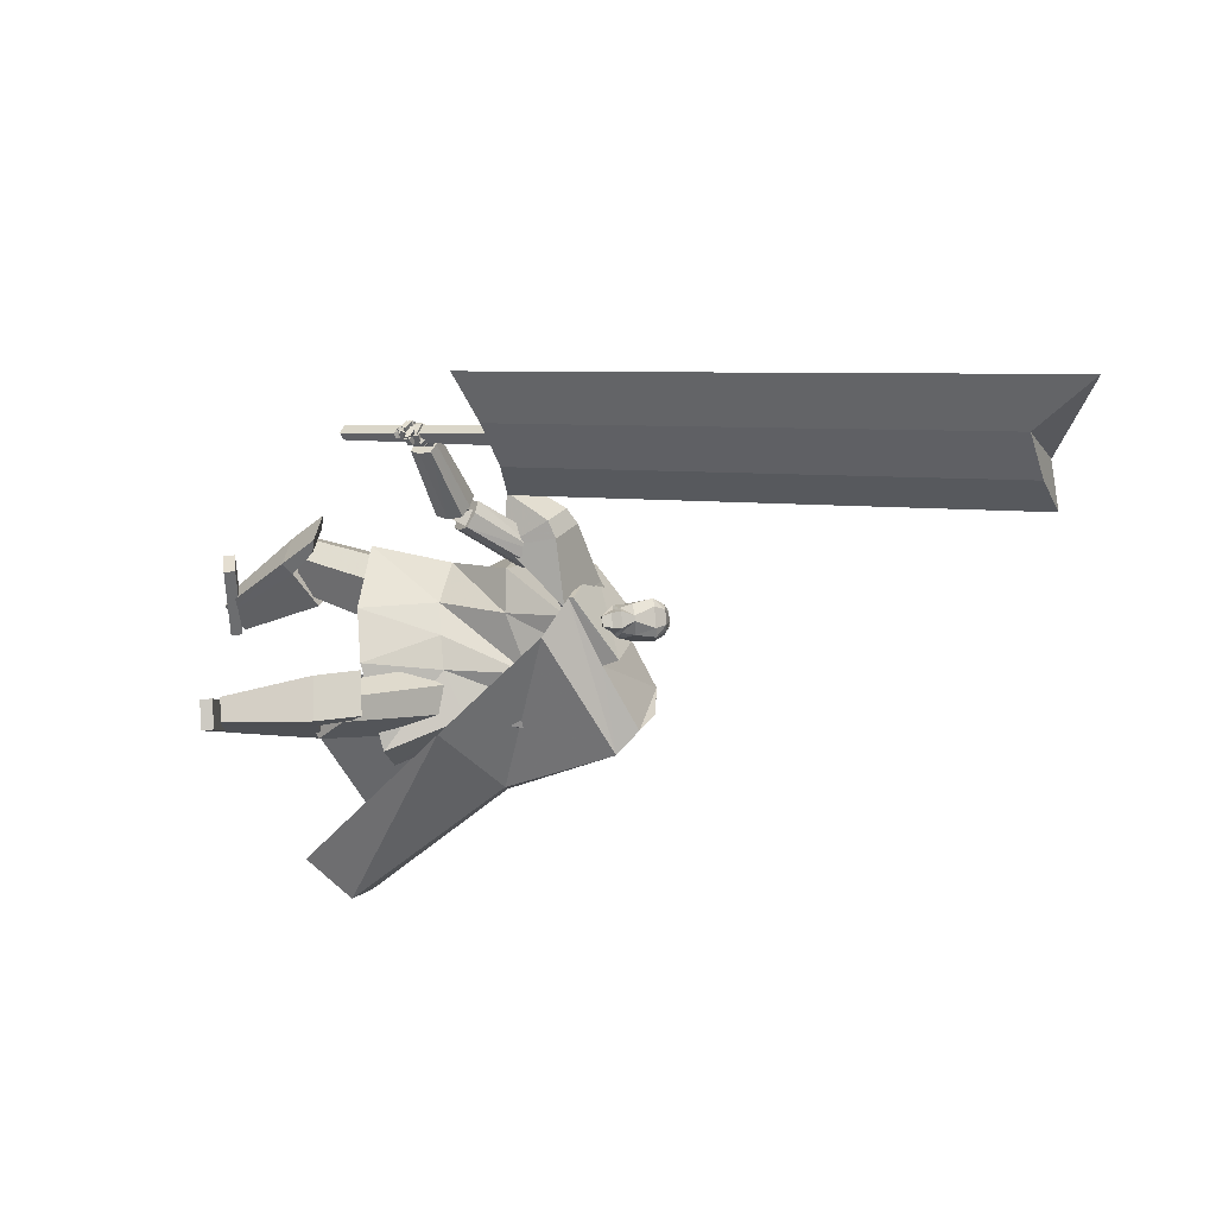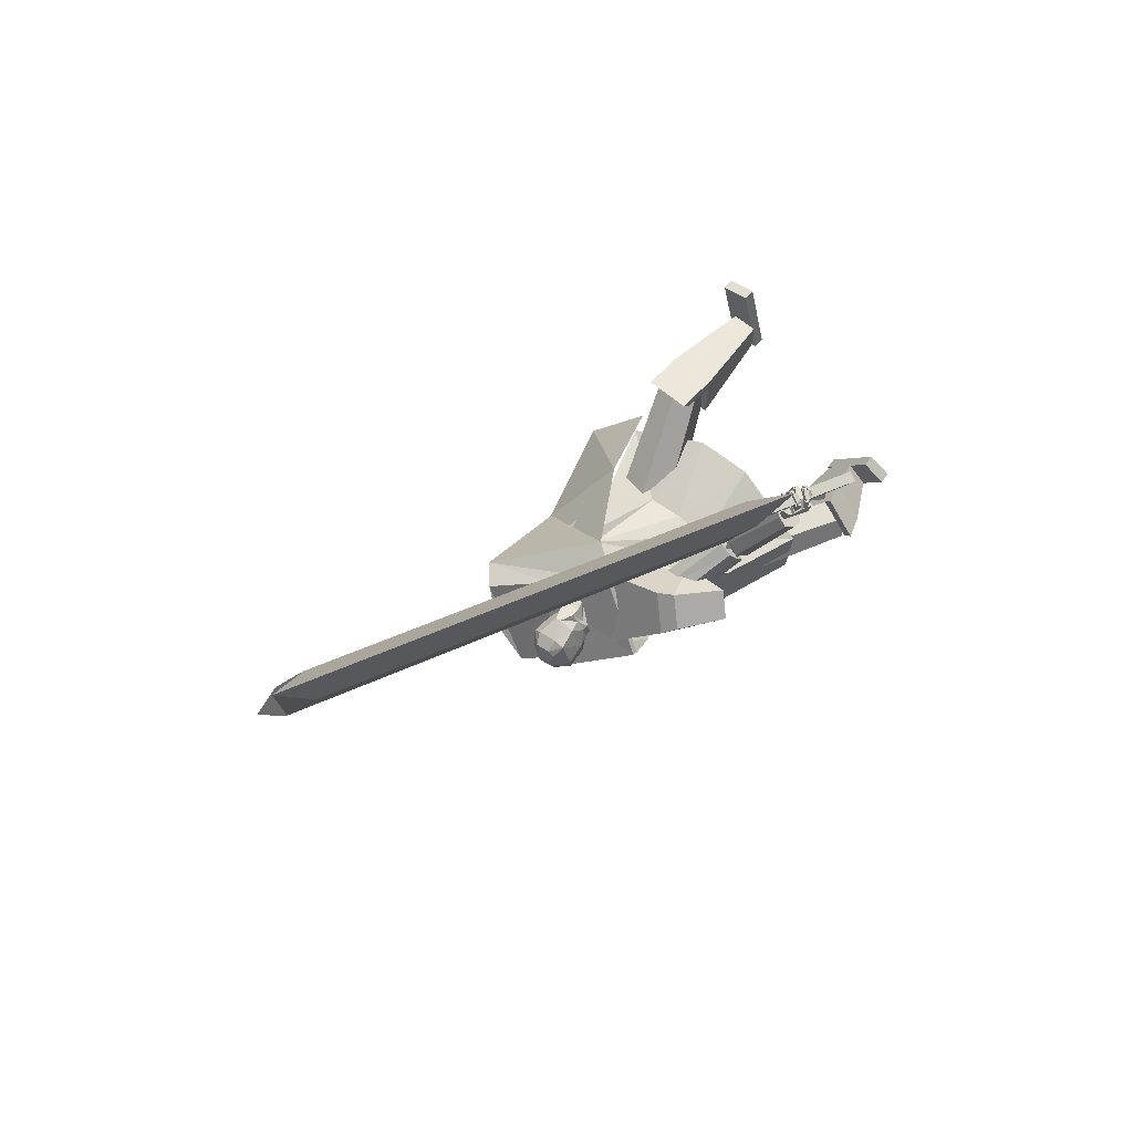
<metadata>
{"format":"obj","ext":"obj","renderer":"f3d","projection":"perspective","resolution":1024,"background":"white","views":[{"elev":71.1,"azim":85.3,"up":"+Z"},{"elev":65.0,"azim":-141.5,"up":"+Z"}]}
</metadata>
<code>
o Cube.004
v 1.947 0.777 -1.491
v -0.08105 4.161 1.528
v -0.3961 0.5612 -2.021
v -0.722 4.466 0.8029
v 2.421 1.287 -1.749
v 1.289 4.856 0.6735
v 0.9487 1.438 -2.908
v 0.5696 5.13 -0.0637
v 0.3497 3.825 1.489
v -0.6557 4.144 0.5299
v 0.7191 4.951 -0.3473
v 1.531 4.57 0.5754
v -0.1042 2.89 -0.3683
v 0.8335 3.607 -0.7287
v 1.584 3.266 -0.2328
v 1.119 2.551 0.5725
v -0.03131 4.821 0.3395
v 2.175 1.489 -2.404
v 0.9828 5.073 0.2601
v 1.125 4.76 0.1141
v 0.6126 4.49 1.085
v 1.5 3.286 -0.6364
v -0.0716 4.216 1.542
v -0.7126 4.52 0.8175
v 0.5924 4.679 1.183
v -0.054 5.012 0.4397
v 0.8972 0.0478 1.919
v 0.9007 0.1865 1.921
v 0.6528 0.06514 1.008
v 0.6563 0.2039 1.01
v 1.225 0.04066 1.831
v 1.228 0.1794 1.833
v 0.9804 0.058 0.9199
v 0.9838 0.1967 0.9216
v 0.2022 4.528 1.266
v 0.1608 5.296 0.9655
v 0.1657 4.52 1.117
v 0.1398 5.292 0.88
v 0.1814 5.236 0.8142
v 0.2257 5.101 0.6984
v 0.1927 4.849 0.6795
v 0.2385 4.724 0.8613
v 0.2457 4.652 0.8704
v 0.2469 5.249 1.058
v 0.3389 5.124 1.136
v 0.3055 4.886 1.173
v 0.2589 4.736 1.157
v 0.2377 4.661 1.077
v 0.1778 4.523 1.167
v 0.1468 5.293 0.9085
v 0.2748 4.658 0.9884
v 0.271 4.731 0.9933
v 0.2572 4.857 0.8211
v 0.2822 5.107 0.8078
v 0.222 5.239 0.859
v 0.0957 5.296 0.8907
v 0.1732 4.528 1.273
v 0.1367 4.52 1.124
v 0.1167 5.3 0.9761
v 0.2266 4.637 1.252
v 0.2429 4.747 1.28
v 0.1885 4.894 1.323
v 0.2595 5.128 1.231
v 0.2019 5.254 1.145
v 0.1505 4.643 0.8942
v 0.1455 4.727 0.8841
v 0.09433 4.852 0.6178
v 0.1141 5.097 0.6403
v 0.1042 5.233 0.7476
v 0.1027 5.297 0.9192
v 0.1488 4.522 1.174
v 0.08615 4.528 1.294
v -0.01533 5.296 1.009
v 0.04965 4.52 1.146
v -0.03635 5.292 0.9234
v -0.1038 5.236 0.8843
v -0.197 5.102 0.8023
v -0.1769 4.849 0.7704
v -0.1333 4.724 0.9528
v -0.1356 4.652 0.9642
v -0.04892 5.249 1.13
v -0.09434 5.124 1.242
v -0.0479 4.886 1.26
v -0.0143 4.736 1.224
v -0.03281 4.661 1.143
v 0.06182 4.523 1.195
v -0.02934 5.294 0.9518
v -0.1066 4.658 1.082
v -0.1008 4.731 1.085
v -0.1683 4.857 0.9258
v -0.1963 5.108 0.9255
v -0.1191 5.239 0.9429
v 0.007639 5.296 0.9123
v 0.1152 4.528 1.287
v 0.07866 4.52 1.139
v 0.02866 5.3 0.9978
v 0.05863 4.638 1.294
v 0.05706 4.747 1.326
v 0.1256 4.894 1.339
v 0.02026 5.128 1.29
v 0.03132 5.254 1.186
v -0.04018 4.643 0.9411
v -0.04037 4.727 0.9298
v -0.1184 4.852 0.6701
v -0.1251 5.097 0.6991
v -0.06636 5.233 0.7895
v 0.01464 5.297 0.9408
v 0.09083 4.522 1.188
v 1.259 1.927 0.5367
v 1.126 4.803 0.4336
v 1.255 2.002 -0.1002
v 0.8064 4.954 0.07233
v -0 1.931 -0.5564
v -0.2702 4.711 0.625
v 0 1.75 1.023
v 0.4449 4.232 1.169
v 0.8401 4.377 -0.1359
v 1.222 4.185 0.3402
v 0.578 3.64 0.8949
v -0.4267 3.934 0.2149
v 0.2092 4.872 0.297
v 0.3336 1.75 1.023
v 0.3336 1.931 -0.5564
v 0.7513 4.598 0.8808
v 0.9539 3.9 0.6115
v 0.5073 4.239 -0.1602
v -1.254 1.919 0.5518
v -1.254 1.992 -0.08639
v -0.9611 3.726 0.8505
v -0.5931 3.485 1.247
v -0.4927 4.535 0.972
v -0.3336 1.75 1.023
v -0.3336 1.931 -0.5564
v 0.08843 4.118 1.393
v -0.08848 3.435 1.147
v -0.8111 3.769 0.6916
v 0.9402 2.971 -0.009847
v 0.9646 2.888 0.6202
v 0 2.781 -0.1376
v 0.4551 2.777 -0.09756
v 0.4107 2.678 0.7673
v 0.001129 2.672 0.8114
v -0.9359 2.936 0.02428
v -0.9239 2.854 0.6697
v -0.4551 2.777 -0.09756
v -0.4107 2.678 0.7673
v -0.8554 4.013 1.069
v -0.6057 3.836 1.359
v -0.6846 4.072 1.84
v -0.9664 4.338 1.515
v -1.108 3.862 1.18
v -0.7141 3.492 1.634
v -0.4509 4.554 0.9443
v 0.02155 4.11 1.488
v -1.116 4.222 1.644
v -0.8795 3.999 1.917
v -1.479 3.748 1.625
v -1.281 3.562 1.852
v 0.6904 1.436 1.508
v 0.2899 2.55 0.5608
v 0.7558 1.127 1.147
v 0.372 2.163 0.1082
v 1.154 1.558 1.488
v 0.8701 2.703 0.5348
v 1.219 1.25 1.125
v 0.9522 2.317 0.08216
v 0.9947 1.154 1.095
v 0.6714 2.196 0.04389
v 0.904 1.582 1.597
v 0.5574 2.733 0.6723
v -1.601 1.253 0.01237
v -1.004 2.609 0.3318
v -1.318 1.198 -0.3713
v -0.6499 2.541 -0.1482
v -1.278 1.025 0.2837
v -0.5983 2.324 0.6714
v -0.9949 0.9701 -0.09985
v -0.244 2.255 0.1911
v -1.124 1.078 -0.279
v -0.4067 2.39 -0.03299
v -1.518 1.154 0.2536
v -0.8984 2.485 0.6337
v 0.7148 0.1959 1.372
v 0.6362 1.8 1.702
v 0.7146 0.2038 0.9772
v 1.013 0.189 1.371
v 1.167 1.788 1.702
v 1.013 0.1969 0.9769
v 0.7147 0.198 1.271
v 0.6334 1.687 1.563
v 1.013 0.191 1.27
v 1.164 1.675 1.562
v 0.6236 1.263 1.603
v 0.6238 1.301 0.9017
v 1.155 1.289 0.9013
v 1.154 1.25 1.602
v 1.155 1.279 1.423
v 0.6241 1.291 1.424
v 0.8638 0.2018 0.9028
v 0.8639 0.1925 1.371
v 0.9017 1.794 1.702
v 0.8989 1.681 1.562
v 0.8639 0.1945 1.271
v 0.889 1.257 1.603
v 0.8934 1.291 0.8371
v -1.217 0.1065 -0.5758
v -1.76 1.347 0.3484
v -0.9865 0.3014 -0.8294
v -0.9807 0.05254 -0.402
v -1.339 1.252 0.6577
v -0.7499 0.2475 -0.6555
v -1.158 0.1563 -0.6406
v -1.66 1.317 0.2027
v -0.9217 0.1024 -0.4668
v -1.239 1.221 0.512
v -1.616 0.9325 0.02319
v -1.209 1.3 -0.4157
v -0.7885 1.204 -0.1064
v -1.195 0.8365 0.3325
v -1.094 0.9462 0.2293
v -1.515 1.042 -0.07994
v -0.8248 0.3112 -0.7902
v -1.099 0.0795 -0.4889
v -1.55 1.3 0.5031
v -1.45 1.269 0.3573
v -1.04 0.1294 -0.5537
v -1.405 0.8845 0.1778
v -0.9555 1.289 -0.3088
v -1.524 0.09015 -0.1225
v -1.527 0.2286 -0.1319
v -0.9904 0.051 -0.9001
v -0.9939 0.1894 -0.9095
v -1.244 0.1103 0.06838
v -1.248 0.2487 0.05896
v -0.7106 0.07119 -0.7093
v -0.7142 0.2096 -0.7187
v -0.5256 3.718 1.386
v -0.8485 3.005 1.922
v -0.817 3.094 2.061
v -0.4989 3.8 1.521
v -0.925 2.944 1.785
v -0.5863 3.649 1.252
v -1.088 2.999 1.754
v -0.7499 3.696 1.216
v -0.9632 3.195 2.109
v -0.6259 3.893 1.571
v -0.8511 3.882 1.406
v -1.182 3.163 1.936
v -1.119 3.237 2.073
v -0.7928 3.953 1.54
v -1.208 3.073 1.797
v -0.8804 3.797 1.268
v -1.135 2.814 1.983
v -1.558 2.603 2.809
v -1.447 2.564 2.858
v -0.9888 2.762 2.046
v -1.66 2.67 2.775
v -1.269 2.904 1.938
v -1.659 2.795 2.815
v -1.265 3.074 1.993
v -1.381 2.657 2.922
v -0.8988 2.887 2.133
v -1.032 3.143 2.142
v -1.482 2.849 2.928
v -1.379 2.783 2.961
v -0.8953 3.056 2.189
v -1.593 2.887 2.88
v -1.178 3.196 2.08
v -0.9631 3.027 2.216
v -1.038 3.224 2.038
v -1.245 3.098 2.165
v -1.12 3.159 1.74
v -0.9908 2.807 2.116
v -0.838 3.093 2.016
v -1.287 2.889 2.067
v -0.9138 3.04 1.723
v -1.457 2.816 2.945
v -1.597 2.674 3.131
v -1.54 2.846 2.946
v -1.665 2.7 3.12
v -1.529 2.574 2.831
v -1.636 2.557 3.077
v -1.619 2.587 2.811
v -1.707 2.549 3.059
v -1.556 2.735 3.115
v -1.626 2.777 3.102
v -1.695 2.522 3.021
v -1.627 2.515 3.019
v -1.551 2.825 3.073
v -1.692 2.577 2.931
v -1.584 2.533 2.926
v -1.477 2.82 3.06
v -1.538 2.75 3.073
v -1.607 2.794 3.064
v -1.697 2.544 2.991
v -1.602 2.534 2.988
v -1.562 2.736 3.083
v -1.558 2.711 3.19
v -1.609 2.767 3.093
v -1.604 2.741 3.2
v -1.599 2.683 3.072
v -1.595 2.657 3.179
v -1.646 2.714 3.081
v -1.641 2.687 3.189
v -1.571 2.727 3.189
v -1.477 2.689 3.231
v -1.597 2.718 3.238
v -1.502 2.68 3.281
v -1.587 2.667 3.169
v -1.492 2.628 3.212
v -1.613 2.657 3.219
v -1.518 2.619 3.261
v -1.499 2.691 3.24
v -1.439 2.719 3.152
v -1.452 2.674 3.267
v -1.392 2.702 3.179
v -1.507 2.631 3.216
v -1.447 2.658 3.128
v -1.461 2.614 3.242
v -1.4 2.641 3.154
v -1.588 2.715 3.18
v -1.569 2.707 3.2
v -1.614 2.722 3.202
v -1.59 2.706 3.23
v -1.605 2.681 3.171
v -1.583 2.67 3.193
v -1.629 2.687 3.192
v -1.607 2.673 3.219
v -1.499 2.675 3.241
v -1.473 2.671 3.239
v -1.505 2.669 3.268
v -1.467 2.662 3.267
v -1.506 2.639 3.227
v -1.478 2.633 3.227
v -1.516 2.633 3.255
v -1.478 2.624 3.257
v -1.59 2.714 3.099
v -1.542 2.656 3.18
v -1.632 2.728 3.134
v -1.584 2.67 3.215
v -1.624 2.661 3.081
v -1.575 2.603 3.162
v -1.666 2.675 3.116
v -1.617 2.617 3.197
v -1.545 2.655 3.173
v -1.458 2.587 3.181
v -1.554 2.65 3.228
v -1.467 2.583 3.237
v -1.584 2.603 3.162
v -1.497 2.536 3.171
v -1.593 2.598 3.218
v -1.506 2.531 3.226
v -1.483 2.597 3.204
v -1.451 2.629 3.104
v -1.434 2.571 3.212
v -1.402 2.603 3.111
v -1.509 2.542 3.179
v -1.477 2.575 3.078
v -1.46 2.516 3.186
v -1.427 2.548 3.085
v -1.576 2.661 3.177
v -1.545 2.636 3.18
v -1.583 2.657 3.216
v -1.551 2.633 3.219
v -1.6 2.629 3.17
v -1.569 2.605 3.173
v -1.606 2.626 3.21
v -1.575 2.602 3.213
v -1.476 2.583 3.186
v -1.445 2.558 3.189
v -1.482 2.579 3.226
v -1.451 2.555 3.229
v -1.5 2.551 3.18
v -1.468 2.527 3.183
v -1.506 2.548 3.219
v -1.474 2.524 3.222
v -1.619 2.654 3.086
v -1.613 2.609 3.175
v -1.666 2.671 3.099
v -1.659 2.626 3.187
v -1.644 2.605 3.063
v -1.637 2.56 3.152
v -1.69 2.622 3.076
v -1.683 2.577 3.164
v -1.615 2.61 3.166
v -1.542 2.545 3.189
v -1.635 2.603 3.213
v -1.563 2.538 3.235
v -1.647 2.565 3.145
v -1.575 2.501 3.168
v -1.668 2.558 3.191
v -1.595 2.494 3.214
v -1.56 2.552 3.19
v -1.513 2.541 3.102
v -1.524 2.523 3.212
v -1.478 2.512 3.124
v -1.592 2.504 3.178
v -1.546 2.493 3.091
v -1.557 2.475 3.2
v -1.511 2.464 3.113
v -1.643 2.616 3.163
v -1.617 2.593 3.171
v -1.658 2.611 3.195
v -1.631 2.588 3.204
v -1.663 2.589 3.15
v -1.637 2.566 3.158
v -1.677 2.584 3.182
v -1.651 2.561 3.191
v -1.564 2.541 3.197
v -1.544 2.526 3.191
v -1.565 2.531 3.224
v -1.542 2.514 3.218
v -1.581 2.514 3.181
v -1.561 2.497 3.181
v -1.586 2.504 3.213
v -1.562 2.486 3.208
v -1.631 2.574 3.055
v -1.62 2.524 3.109
v -1.668 2.566 3.055
v -1.657 2.516 3.109
v -1.624 2.543 3.025
v -1.614 2.493 3.078
v -1.661 2.535 3.025
v -1.651 2.485 3.078
v -1.615 2.518 3.111
v -1.567 2.47 3.14
v -1.644 2.499 3.126
v -1.596 2.45 3.155
v -1.618 2.494 3.074
v -1.57 2.445 3.103
v -1.647 2.474 3.089
v -1.599 2.426 3.118
v -1.573 2.473 3.125
v -1.504 2.47 3.095
v -1.561 2.452 3.154
v -1.493 2.449 3.125
v -1.584 2.436 3.103
v -1.515 2.433 3.074
v -1.572 2.415 3.133
v -1.504 2.412 3.103
v -1.626 2.521 3.097
v -1.619 2.504 3.113
v -1.652 2.515 3.098
v -1.642 2.495 3.118
v -1.627 2.505 3.077
v -1.617 2.489 3.089
v -1.65 2.496 3.081
v -1.64 2.478 3.097
v -1.583 2.465 3.132
v -1.565 2.459 3.126
v -1.593 2.452 3.145
v -1.562 2.445 3.144
v -1.592 2.444 3.116
v -1.572 2.439 3.11
v -1.593 2.431 3.132
v -1.569 2.424 3.13
v -1.498 2.815 3.018
v -1.442 2.774 3.045
v -1.525 2.81 3.067
v -1.469 2.769 3.094
v -1.531 2.755 2.994
v -1.475 2.714 3.02
v -1.558 2.75 3.043
v -1.502 2.709 3.07
v -1.426 2.751 3.041
v -1.385 2.73 3.1
v -1.458 2.784 3.074
v -1.417 2.763 3.133
v -1.471 2.695 3.053
v -1.43 2.675 3.112
v -1.503 2.728 3.086
v -1.462 2.707 3.145
v -1.375 2.717 3.132
v -1.375 2.698 3.204
v -1.411 2.759 3.144
v -1.411 2.74 3.216
v -1.431 2.673 3.12
v -1.431 2.653 3.193
v -1.467 2.715 3.132
v -1.467 2.696 3.204
v -1.457 2.762 3.042
v -1.438 2.748 3.054
v -1.474 2.77 3.061
v -1.458 2.761 3.08
v -1.478 2.718 3.038
v -1.462 2.709 3.057
v -1.499 2.733 3.064
v -1.482 2.722 3.08
v -1.401 2.724 3.103
v -1.389 2.717 3.126
v -1.419 2.749 3.121
v -1.416 2.742 3.146
v -1.427 2.692 3.106
v -1.424 2.685 3.131
v -1.452 2.719 3.121
v -1.443 2.71 3.148
v -1.513 2.811 2.852
v -1.446 2.788 2.857
v -1.566 2.657 2.779
v -1.492 2.64 2.798
v -1.426 2.862 2.693
v -1.359 2.839 2.698
v -1.478 2.708 2.617
v -1.404 2.693 2.629
v -1.281 3.358 3.874
v 0.3232 8.564 6.409
v -1.535 3.484 3.776
v 0.06904 8.69 6.31
v -0.9878 3.529 3.338
v 0.6162 8.735 5.872
v -1.242 3.655 3.239
v 0.3621 8.861 5.774
v -1.734 3.094 4.246
v 0.1217 9.117 7.178
v -0.9016 3.579 2.723
v 0.7539 8.952 5.339
v -1.747 1.797 2.809
v -1.149 3.794 3.827
v -1.853 1.849 2.768
v -1.255 3.847 3.786
v -1.7 1.824 2.723
v -1.059 3.846 3.662
v -1.806 1.877 2.681
v -1.165 3.899 3.621
f 10 4 17 8 11
f 20 19 6 12
f 12 6 21 2 9
f 21 17 26 25
f 15 12 9 16
f 22 20 12 15
f 13 10 11 14
f 3 13 14 7
f 18 22 15 5
f 5 15 16 1
f 7 14 22 18
f 14 11 20 22
f 11 8 19 20
f 17 4 24 26
f 25 26 24 23
f 4 2 23 24
f 2 21 25 23
f 8 17 21 6 19
f 27 28 30 29
f 29 30 34 33
f 33 34 32 31
f 31 32 28 27
f 29 33 31 27
f 34 30 28 32
f 69 56 38 39
f 71 108 95 58
f 91 82 81 92
f 71 49 35 57
f 100 63 64 101
f 58 95 102 65
f 69 106 93 56
f 51 52 47 48
f 52 53 46 47
f 63 100 99 62
f 70 59 36 50
f 49 51 48 35
f 67 41 42 66
f 68 40 41 67
f 53 54 45 46
f 58 65 43 37
f 65 66 42 43
f 42 41 53 52
f 41 40 54 53
f 68 69 39 40
f 40 39 55 54
f 46 45 63 62
f 47 46 62 61
f 43 42 52 51
f 37 43 51 49
f 107 96 59 70
f 58 37 49 71
f 39 38 50 55
f 55 50 36 44
f 57 94 108 71
f 38 56 70 50
f 67 104 105 68
f 93 107 70 56
f 101 64 59 96
f 45 44 64 63
f 66 103 104 67
f 65 102 103 66
f 48 47 61 60
f 35 48 60 57
f 44 36 59 64
f 68 105 106 69
f 106 76 75 93
f 94 57 60 97
f 108 94 72 86
f 88 85 84 89
f 89 84 83 90
f 73 96 107 87
f 86 72 85 88
f 78 104 103 79
f 77 105 104 78
f 90 83 82 91
f 95 74 80 102
f 102 80 79 103
f 79 89 90 78
f 78 90 91 77
f 105 77 76 106
f 77 91 92 76
f 83 99 100 82
f 84 98 99 83
f 80 88 89 79
f 74 86 88 80
f 95 108 86 74
f 76 92 87 75
f 92 81 73 87
f 75 87 107 93
f 97 60 61 98
f 54 55 44 45
f 82 100 101 81
f 85 97 98 84
f 72 94 97 85
f 81 101 96 73
f 126 121 112 117
f 117 112 110 118
f 123 111 109 122
f 121 114 116 124
f 125 124 116 119
f 141 125 119 142
f 137 117 118 138
f 140 126 117 137
f 139 120 126 140
f 138 118 125 141
f 118 110 124 125
f 112 121 124 110
f 113 123 122 115
f 120 114 121 126
f 136 129 131
f 133 132 127 128
f 131 134 116 114
f 135 119 116 134
f 146 142 119 135
f 143 144 130 129
f 145 143 129 136
f 139 145 136 120
f 144 146 135 130
f 113 115 132 133
f 120 136 131 114
f 135 134 130
f 127 132 146 144
f 113 133 145 139
f 133 128 143 145
f 128 127 144 143
f 132 115 142 146
f 109 138 141 122
f 113 139 140 123
f 123 140 137 111
f 111 137 138 109
f 122 141 142 115
f 129 130 148 147
f 134 148 130
f 129 147 131
f 150 151 157 155
f 153 151 150
f 150 149 154 153
f 152 154 149
f 157 158 156 155
f 151 152 158 157
f 152 149 156 158
f 149 150 155 156
f 159 160 162 161
f 167 168 166 165
f 165 166 164 163
f 169 170 160 159
f 167 165 163 169
f 168 162 160 170
f 166 168 170 164
f 161 167 169 159
f 163 164 170 169
f 161 162 168 167
f 171 172 174 173
f 179 180 178 177
f 177 178 176 175
f 181 182 172 171
f 179 177 175 181
f 180 174 172 182
f 178 180 182 176
f 173 179 181 171
f 175 176 182 181
f 173 174 180 179
f 197 192 187 196
f 204 201 184 193
f 203 191 186 200
f 202 190 184 201
f 199 188 191 203
f 193 184 190 198
f 183 193 198 189
f 188 195 197 191
f 200 204 193 183
f 191 197 196 186
f 199 205 195 188
f 189 198 194 185
f 185 194 205 199
f 186 196 204 200
f 185 199 203 189
f 192 202 201 187
f 189 203 200 183
f 196 187 201 204
f 202 192 197 198 190
f 195 194 198 197
f 205 194 195
f 220 215 210 219
f 227 224 207 216
f 226 214 209 223
f 225 213 207 224
f 222 211 214 226
f 216 207 213 221
f 206 216 221 212
f 211 218 220 214
f 223 227 216 206
f 214 220 219 209
f 222 228 218 211
f 212 221 217 208
f 208 217 228 222
f 209 219 227 223
f 208 222 226 212
f 215 225 224 210
f 212 226 223 206
f 219 210 224 227
f 225 215 220 221 213
f 218 217 221 220
f 228 217 218
f 229 230 232 231
f 231 232 236 235
f 235 236 234 233
f 233 234 230 229
f 231 235 233 229
f 236 232 230 234
f 243 244 242 241
f 238 237 240 239
f 241 242 237 238
f 248 251 243 241 238 239 245 249
f 239 240 246 245
f 243 251 252 244
f 248 249 250 247
f 251 248 247 252
f 249 245 246 250
f 242 244 252 247 250 246 240 237
f 259 260 258 257
f 254 253 256 255
f 257 258 253 254
f 264 267 259 257 254 255 261 265
f 255 256 262 261
f 259 267 268 260
f 264 265 266 263
f 267 264 263 268
f 265 261 262 266
f 258 260 268 263 266 262 256 253
f 269 270 272 271
f 271 272 276 275
f 275 276 274 273
f 273 274 270 269
f 271 275 273 269
f 276 272 270 274
f 285 286 280 278
f 286 287 284 280
f 287 288 282 284
f 288 285 278 282
f 279 497 499 283
f 284 282 278 280
f 296 293 285 288
f 295 296 288 287
f 294 295 287 286
f 293 294 286 285
f 277 279 289 292
f 279 283 290 289
f 283 281 291 290
f 281 277 292 291
f 292 289 294 293
f 289 290 295 294
f 290 291 296 295
f 291 292 293 296
f 297 299 300 298
f 299 303 304 300
f 303 301 302 304
f 301 297 298 302
f 299 297 301 303
f 304 302 298 300
f 305 307 308 306
f 307 311 312 308
f 311 309 310 312
f 309 305 306 310
f 307 305 309 311
f 312 310 306 308
f 313 315 316 314
f 315 319 320 316
f 319 317 318 320
f 317 313 314 318
f 315 313 317 319
f 320 318 314 316
f 321 323 324 322
f 323 327 328 324
f 327 325 326 328
f 325 321 322 326
f 323 321 325 327
f 328 326 322 324
f 329 331 332 330
f 331 335 336 332
f 335 333 334 336
f 333 329 330 334
f 331 329 333 335
f 336 334 330 332
f 337 339 340 338
f 339 343 344 340
f 343 341 342 344
f 341 337 338 342
f 339 337 341 343
f 344 342 338 340
f 345 347 348 346
f 347 351 352 348
f 351 349 350 352
f 349 345 346 350
f 347 345 349 351
f 352 350 346 348
f 353 355 356 354
f 355 359 360 356
f 359 357 358 360
f 357 353 354 358
f 355 353 357 359
f 360 358 354 356
f 361 363 364 362
f 363 367 368 364
f 367 365 366 368
f 365 361 362 366
f 363 361 365 367
f 368 366 362 364
f 369 371 372 370
f 371 375 376 372
f 375 373 374 376
f 373 369 370 374
f 371 369 373 375
f 376 374 370 372
f 377 379 380 378
f 379 383 384 380
f 383 381 382 384
f 381 377 378 382
f 379 377 381 383
f 384 382 378 380
f 385 387 388 386
f 387 391 392 388
f 391 389 390 392
f 389 385 386 390
f 387 385 389 391
f 392 390 386 388
f 393 395 396 394
f 395 399 400 396
f 399 397 398 400
f 397 393 394 398
f 395 393 397 399
f 400 398 394 396
f 401 403 404 402
f 403 407 408 404
f 407 405 406 408
f 405 401 402 406
f 403 401 405 407
f 408 406 402 404
f 409 411 412 410
f 411 415 416 412
f 415 413 414 416
f 413 409 410 414
f 411 409 413 415
f 416 414 410 412
f 417 419 420 418
f 419 423 424 420
f 423 421 422 424
f 421 417 418 422
f 419 417 421 423
f 424 422 418 420
f 425 427 428 426
f 427 431 432 428
f 431 429 430 432
f 429 425 426 430
f 427 425 429 431
f 432 430 426 428
f 433 435 436 434
f 435 439 440 436
f 439 437 438 440
f 437 433 434 438
f 435 433 437 439
f 440 438 434 436
f 441 443 444 442
f 443 447 448 444
f 447 445 446 448
f 445 441 442 446
f 443 441 445 447
f 448 446 442 444
f 449 451 452 450
f 451 455 456 452
f 455 453 454 456
f 453 449 450 454
f 451 449 453 455
f 456 454 450 452
f 457 459 460 458
f 459 463 464 460
f 463 461 462 464
f 461 457 458 462
f 459 457 461 463
f 464 462 458 460
f 465 467 468 466
f 467 471 472 468
f 471 469 470 472
f 469 465 466 470
f 467 465 469 471
f 472 470 466 468
f 473 475 476 474
f 475 479 480 476
f 479 477 478 480
f 477 473 474 478
f 475 473 477 479
f 480 478 474 476
f 481 483 484 482
f 483 487 488 484
f 487 485 486 488
f 485 481 482 486
f 483 481 485 487
f 488 486 482 484
f 489 491 492 490
f 491 495 496 492
f 495 493 494 496
f 493 489 490 494
f 491 489 493 495
f 496 494 490 492
f 500 499 503 504
f 277 498 497 279
f 283 499 500 281
f 281 500 498 277
f 501 502 504 503
f 497 498 502 501
f 498 500 504 502
f 499 497 501 503
f 512 508 514 506 510 516
f 513 514 508 507
f 507 508 512 511
f 515 516 510 509
f 509 510 506 505
f 511 512 516 515
f 505 506 514 513
f 517 518 520 519
f 519 520 524 523
f 523 524 522 521
f 521 522 518 517
f 519 523 521 517
f 524 520 518 522
f 511 509 505 507
f 515 509 511
f 513 507 505
f 62 99 98 61

</code>
